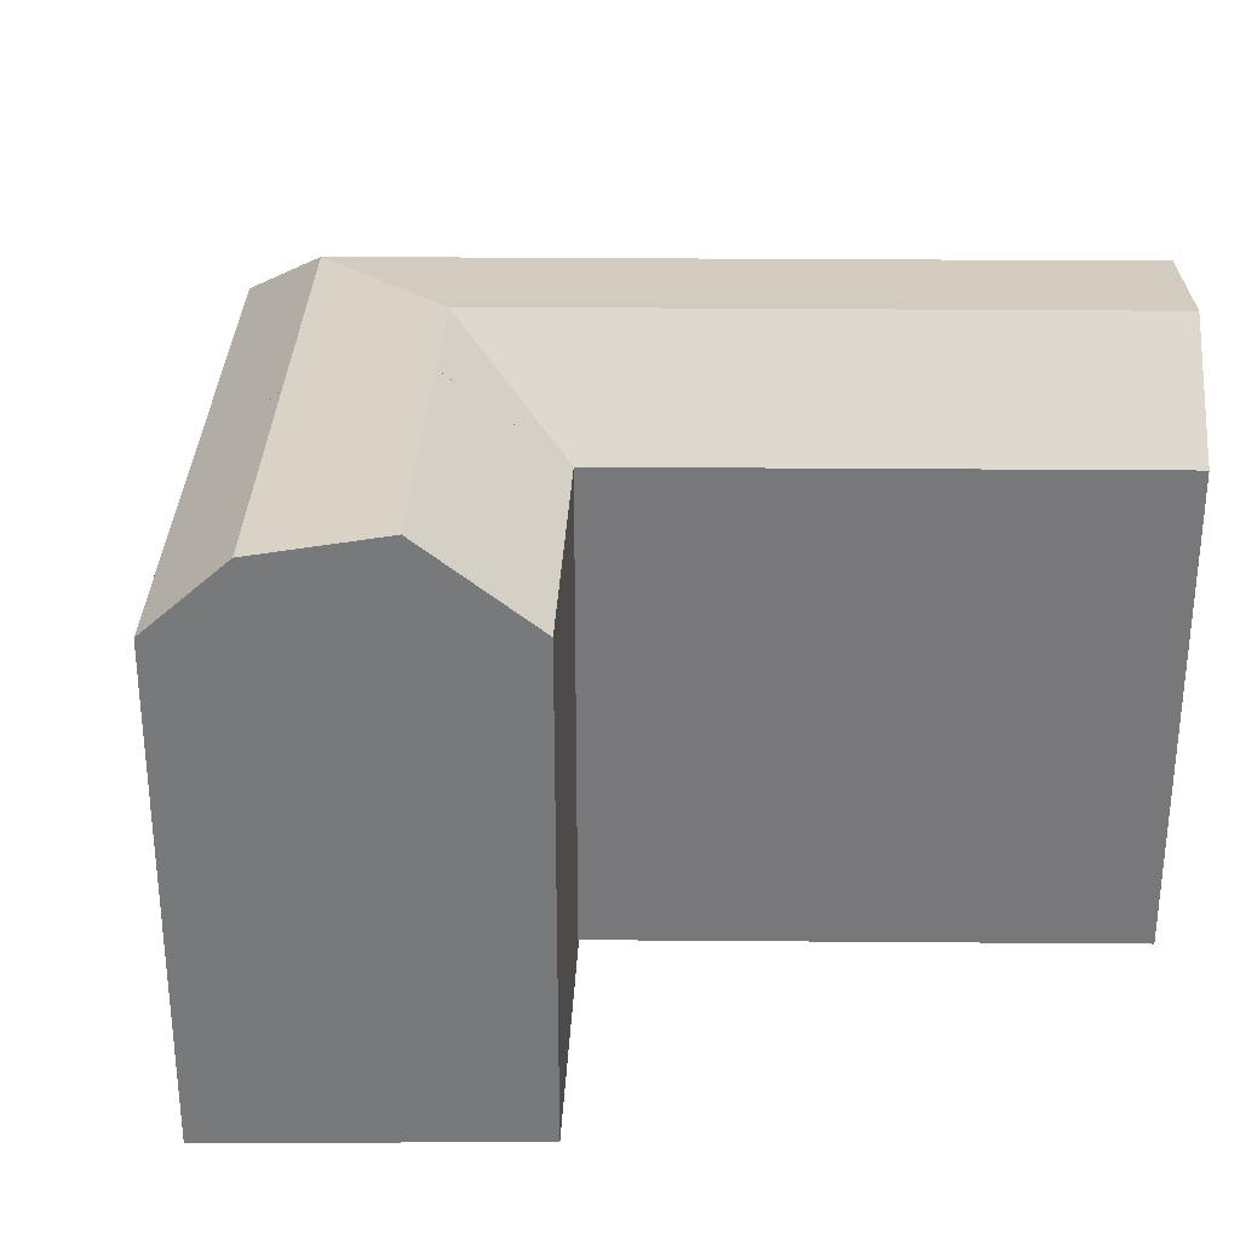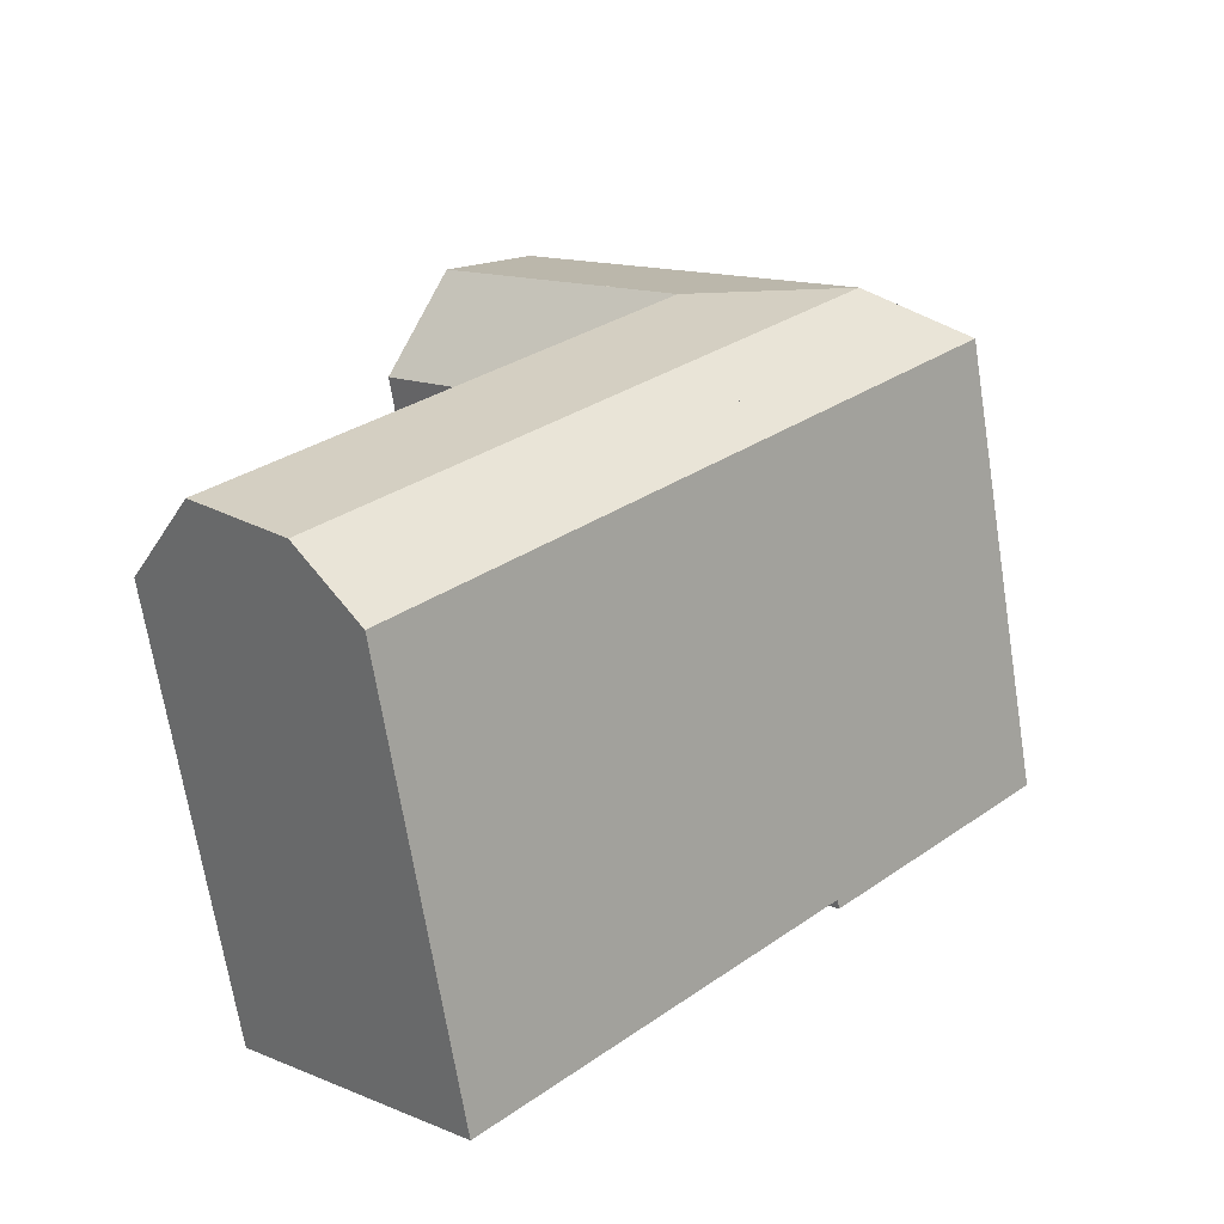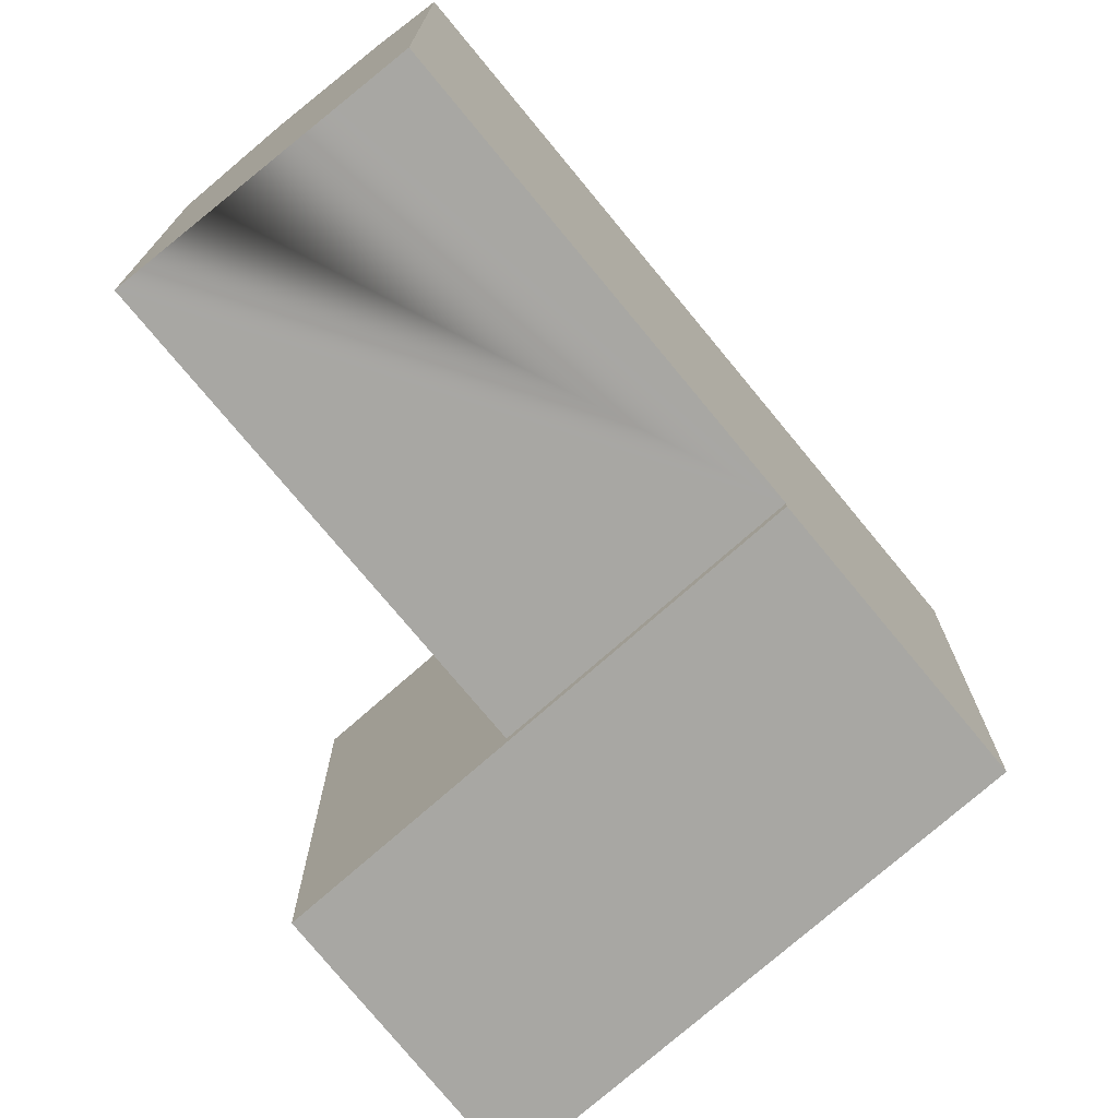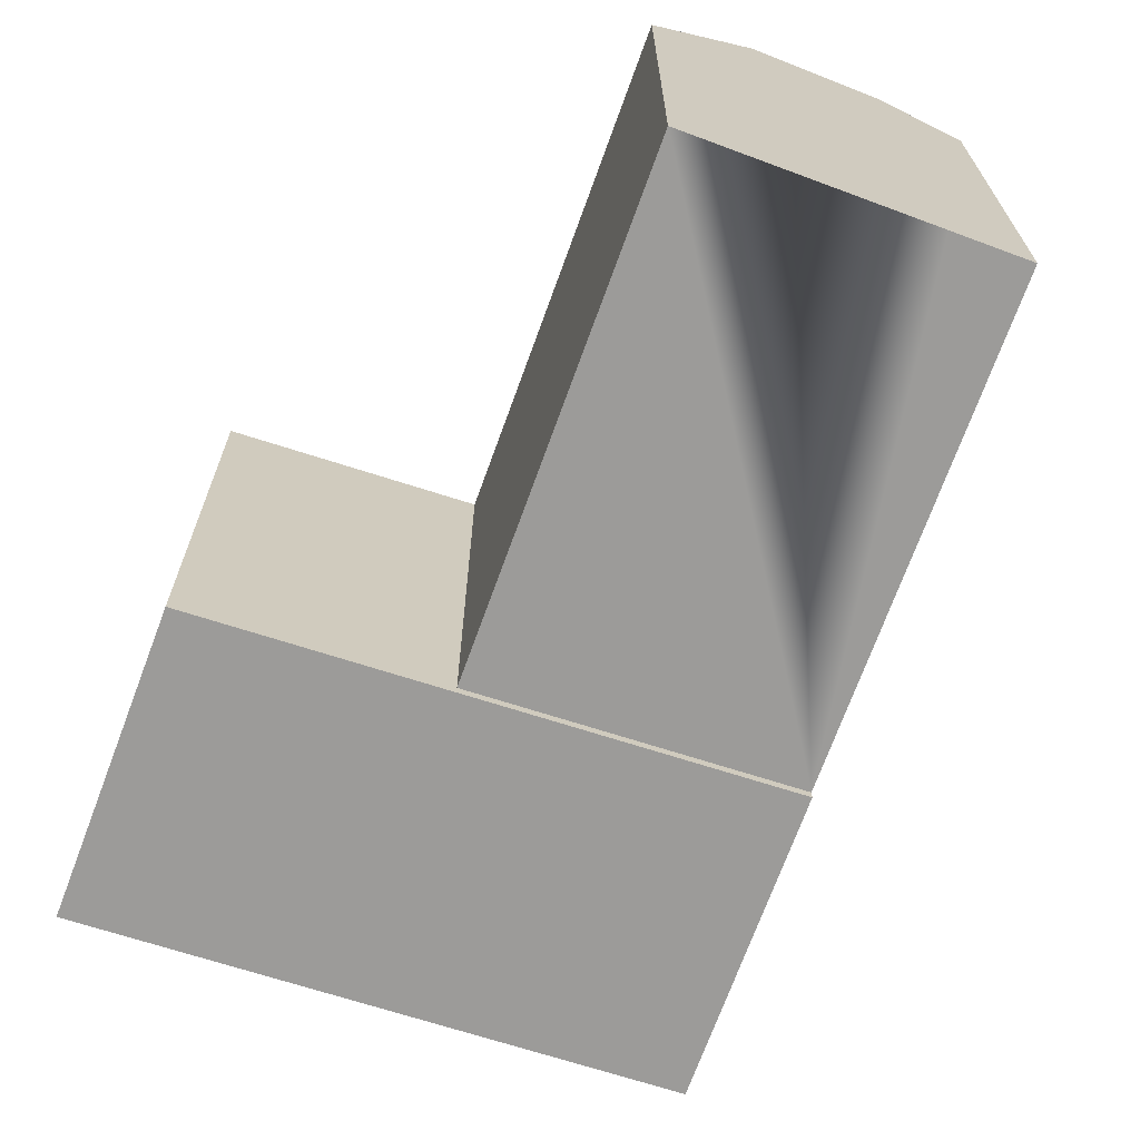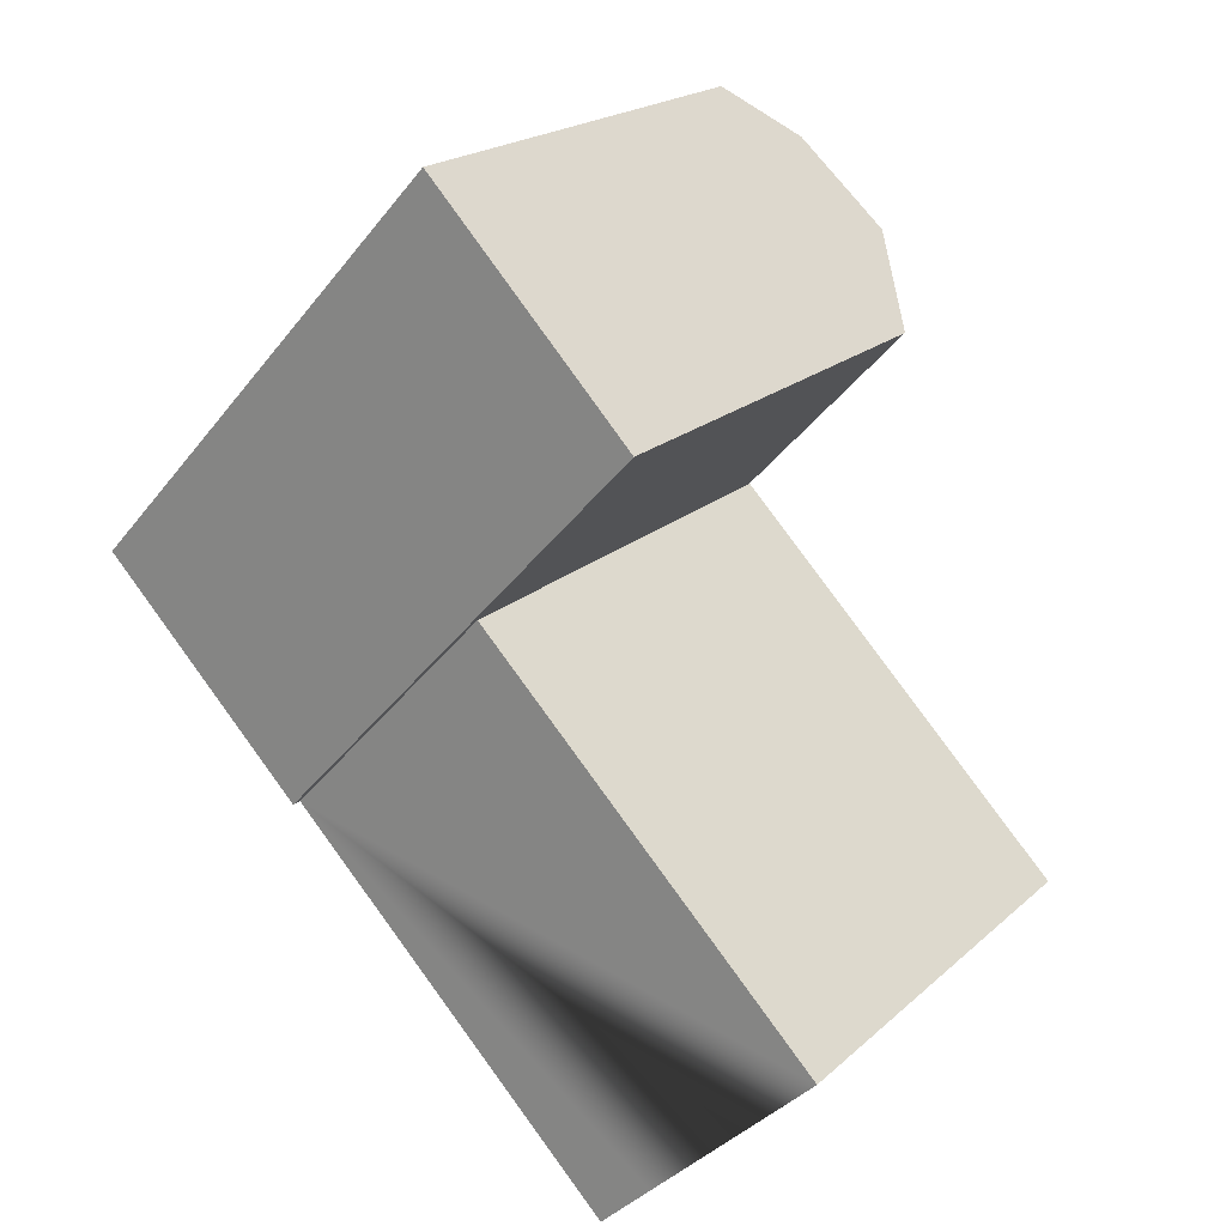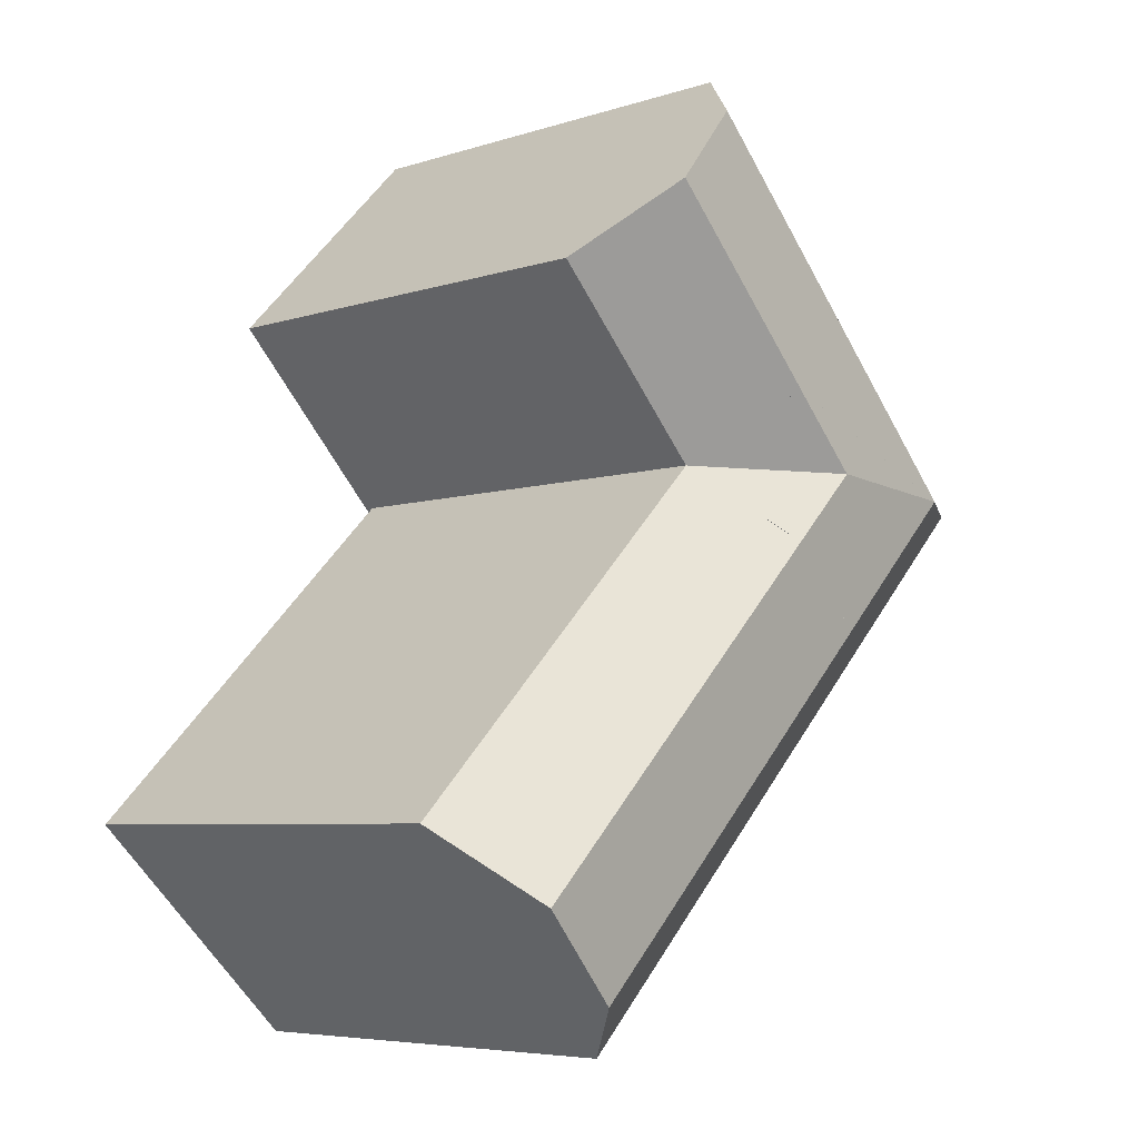
<metadata>
{"format":"obj","ext":"obj","renderer":"f3d","projection":"perspective","resolution":1024,"background":"white","views":[{"elev":32.4,"azim":45.8,"up":"+Y"},{"elev":-69.2,"azim":-170.9,"up":"+Z"},{"elev":-74.5,"azim":174.6,"up":"+Y"},{"elev":-69.9,"azim":115.3,"up":"+Y"},{"elev":20.5,"azim":33.2,"up":"+Z"},{"elev":-6.0,"azim":134.4,"up":"+Z"}]}
</metadata>
<code>
v  24.17 21.8 -20.04
v  14.03 22.55 -2.52
v  27.87 22.55 -16.44
v  10.49 21.8 -6.297
v  11.07 22.55 0.4591
v  14.03 22.55 -2.518
v  10.49 21.8 -6.299
v  4.164 21.8 0.06404
v  20.71 22.55 10.78
v  10.57 21.8 6.911
v  17.39 21.8 14.21
v  13.93 22.55 3.528
v  10.57 21.8 6.912
v  13.93 22.55 3.526
v  23.63 19.12 7.758
v  13.93 22.55 3.526
v  16.9 19.12 0.5498
v  8.45 19.12 9.039
v  15.3 19.12 16.37
v  10.57 21.8 6.912
v  30.88 19.12 -13.51
v  8.445 19.12 -8.49
v  22.02 19.12 -22.13
v  0.0004075 19.12 -0.0006055
v  16.89 -3.37e-17 0.5504
v  23.63 -4.751e-16 7.759
v  14.03 1.541e-16 -2.517
v  10.49 3.856e-16 -6.298
v  8.445 5.198e-16 -8.489
v  8.445 0.4 -8.489
v  20.71 -6.601e-16 10.78
v  17.39 -8.703e-16 14.21
v  15.3 -1.003e-15 16.37
v  22.02 0.4 -22.13
v  30.88 0.4 -13.51
v  24.17 0.4 -20.04
v  27.87 0.4 -16.44
v  16.89 0.4 0.5504
v  10.49 0.4 -6.297
v  14.03 0.4 -2.519
v  8.45 -5.535e-16 9.039
v  0 0 0
g defaultobject
f 1 2 3
f 2 1 4
f 2 5 6
f 5 2 4
f 5 4 7
f 5 7 8
f 9 10 11
f 10 9 12
f 10 8 13
f 8 10 12
f 8 12 14
f 8 14 5
f 15 12 9
f 12 15 16
f 16 15 17
f 11 18 19
f 18 11 20
f 20 11 10
f 2 21 3
f 21 2 17
f 22 1 23
f 1 22 4
f 24 7 22
f 7 24 8
f 8 18 13
f 18 8 24
f 5 17 6
f 14 17 5
f 25 15 26
f 15 25 27
f 15 27 28
f 15 28 29
f 15 29 30
f 15 30 17
f 17 30 22
f 17 22 6
f 6 22 2
f 2 22 4
f 4 22 7
f 11 15 9
f 15 11 19
f 15 19 26
f 26 19 31
f 31 19 32
f 32 19 33
f 21 1 3
f 1 21 23
f 23 21 34
f 34 21 35
f 34 35 36
f 36 35 37
f 4 17 2
f 17 4 22
f 17 22 30
f 17 30 38
f 38 30 39
f 38 39 40
f 19 41 33
f 41 19 42
f 42 19 18
f 42 18 24
f 34 22 23
f 22 34 30
f 22 30 24
f 24 30 42
f 42 30 29
f 35 17 38
f 17 35 21
f 28 42 29
f 42 28 27
f 42 27 25
f 42 25 26
f 42 26 31
f 42 31 32
f 42 32 33
f 42 33 41
f 36 30 34
f 30 36 37
f 30 37 35
f 30 35 38
f 30 38 39
f 39 38 40

</code>
